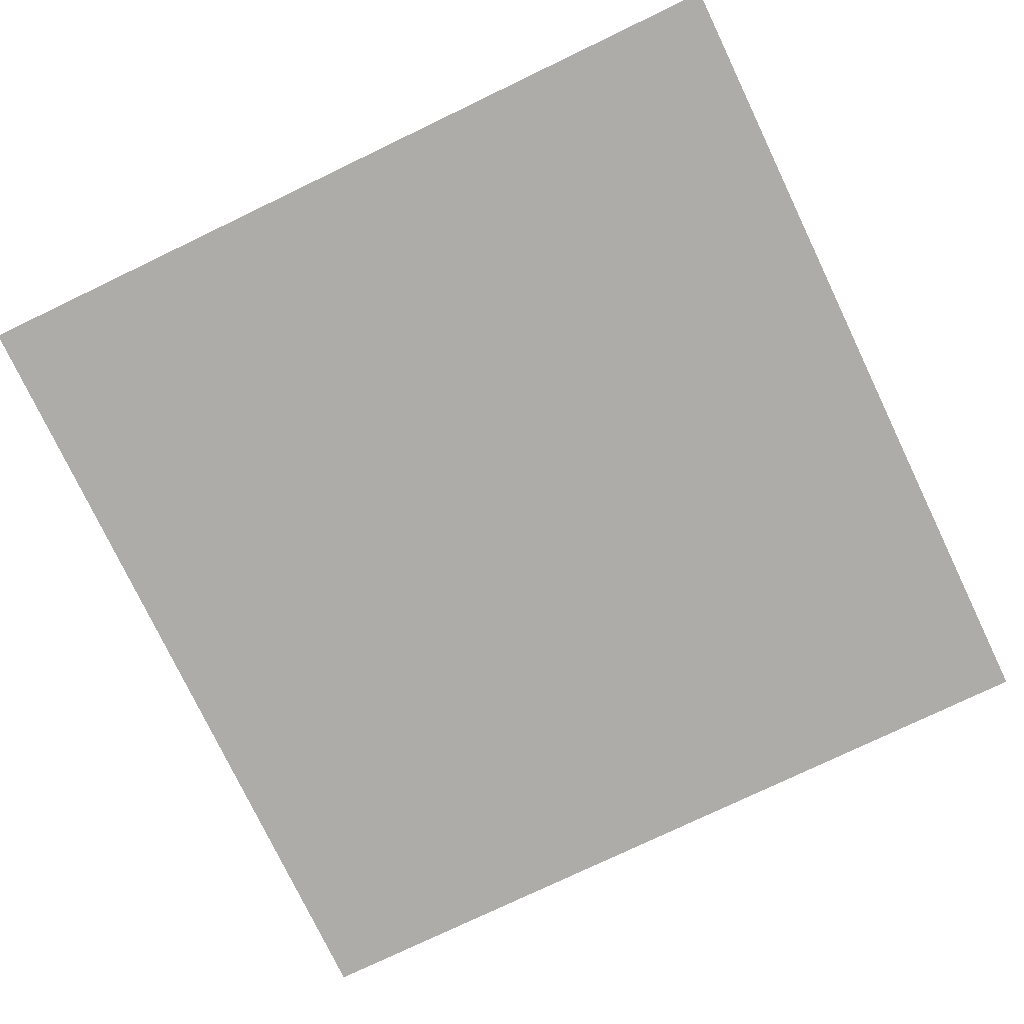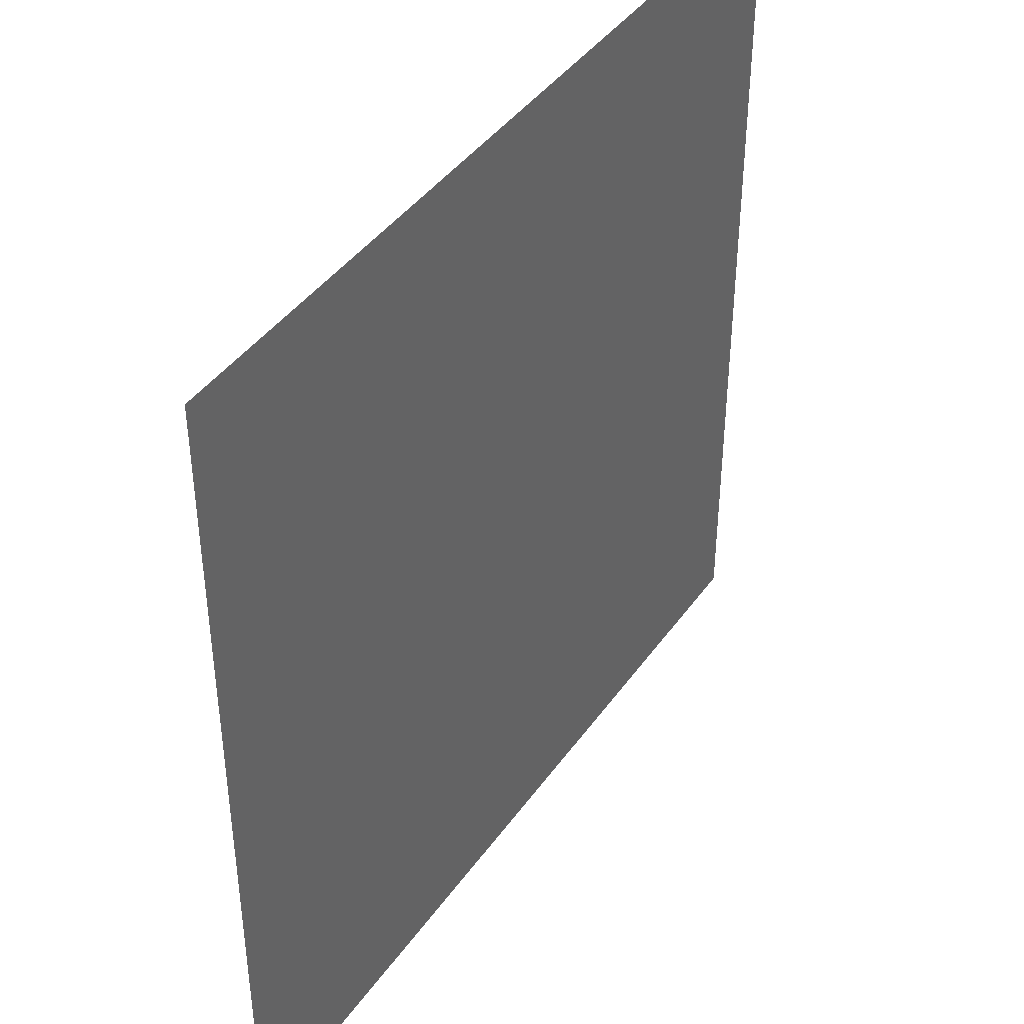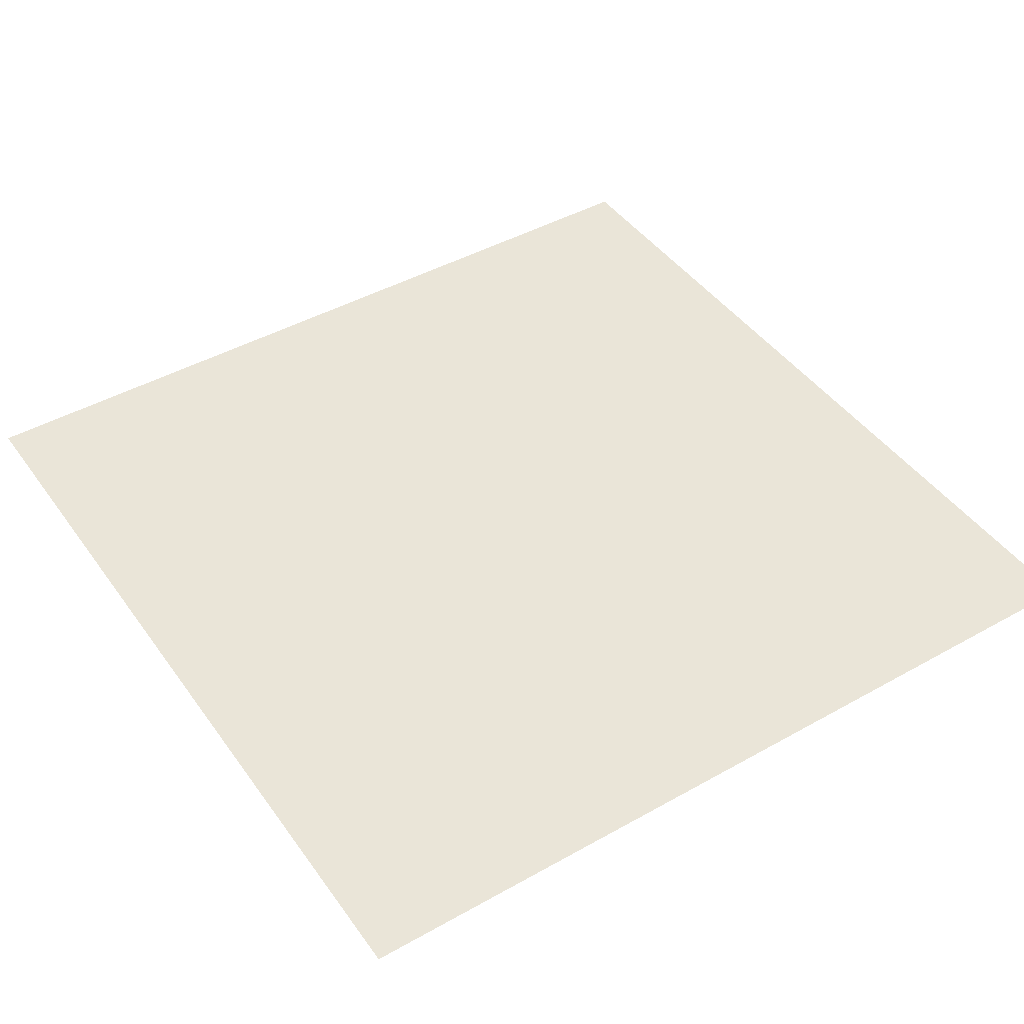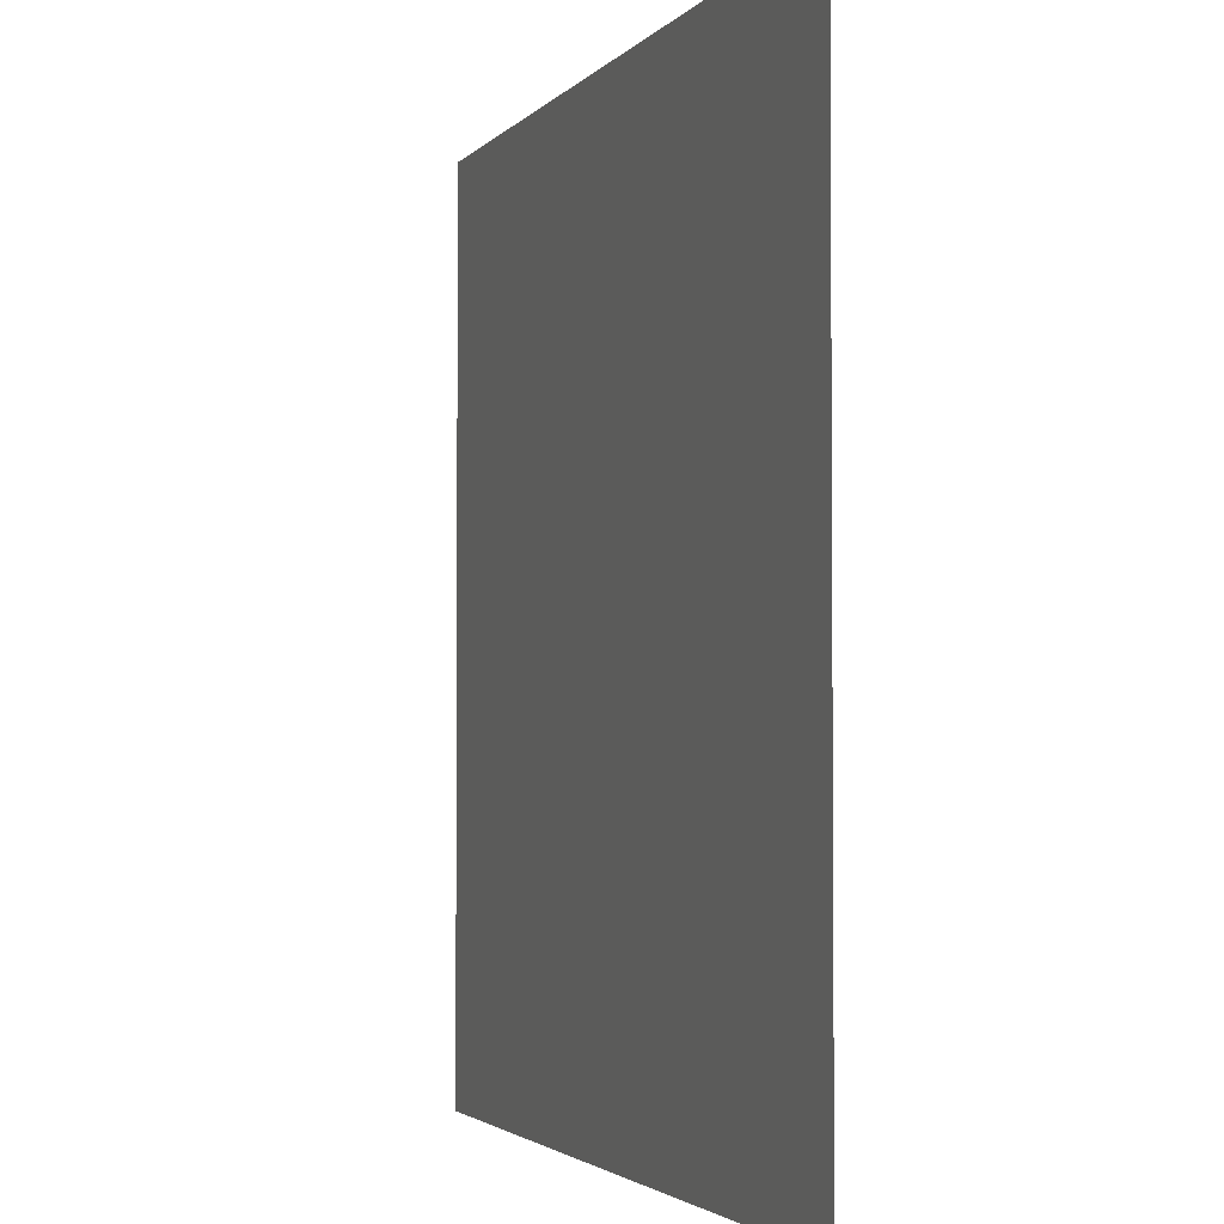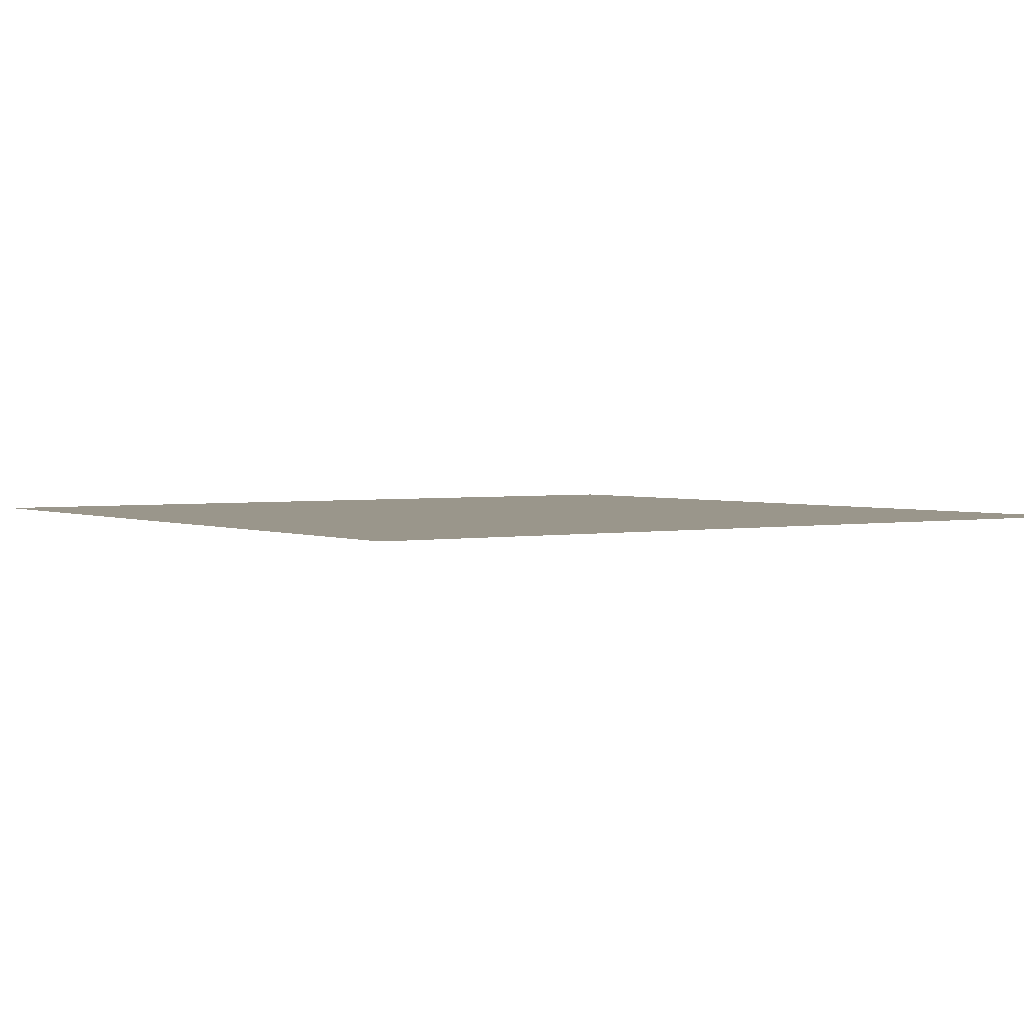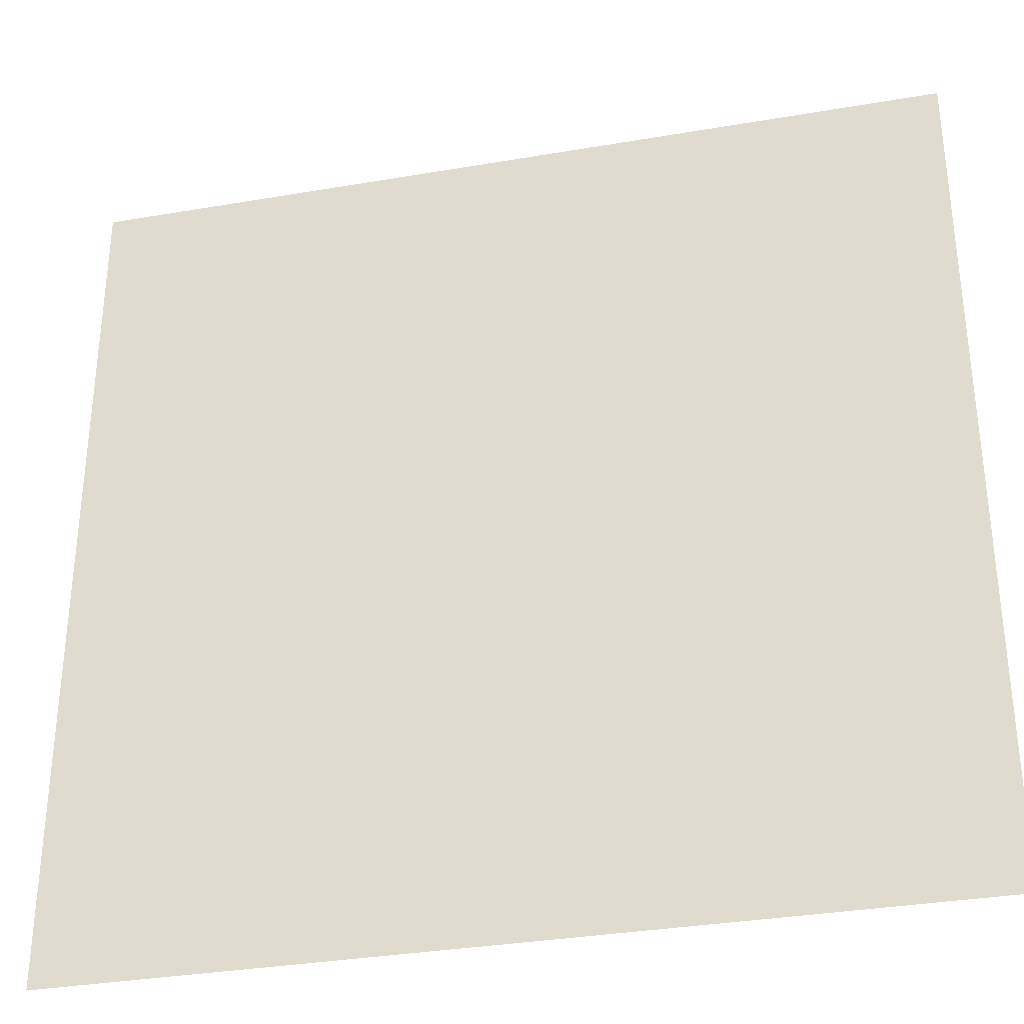
<metadata>
{"format":"obj","ext":"obj","renderer":"f3d","projection":"perspective","resolution":1024,"background":"white","views":[{"elev":-77.0,"azim":-154.4,"up":"+Z"},{"elev":42.1,"azim":122.4,"up":"+Y"},{"elev":44.5,"azim":-123.2,"up":"+Z"},{"elev":-2.7,"azim":70.9,"up":"+Y"},{"elev":2.4,"azim":-34.4,"up":"+Z"},{"elev":-33.6,"azim":13.2,"up":"+Y"}]}
</metadata>
<code>
o lock
v 1 0 0
v -1 0 0
v -1 2 0
v 1 2 0
f 2 1 4 3

</code>
